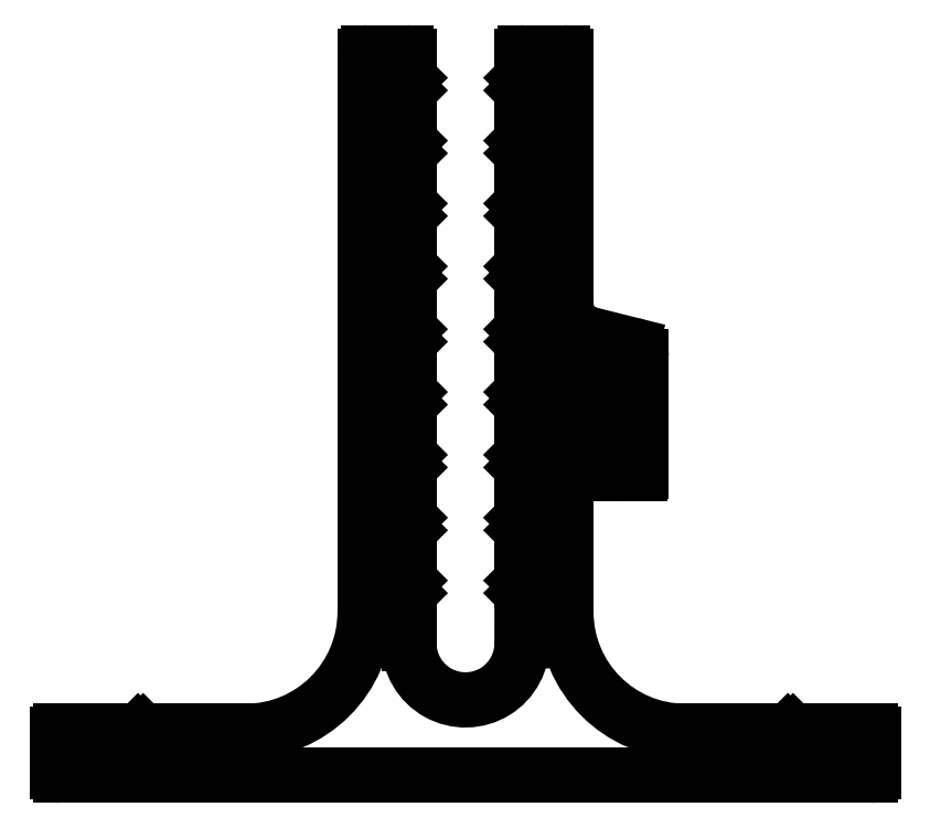
<metadata>
{"format":"dxf","ext":"dxf","renderer":"ezdxf+matplotlib","layout":"modelspace","background":"white","min_lineweight":24,"dpi":150}
</metadata>
<code>
0
SECTION
2
ENTITIES
0
LINE
8
0
10
1134
20
436.9
30
0
11
1146
21
436.9
31
0
0
ARC
8
0
10
1134
20
436.6
30
0
40
0.3
50
90
51
135
0
ARC
8
0
10
1146
20
436.4
30
0
40
0.5
50
0
51
90
0
LINE
8
0
10
1133
20
436.4
30
0
11
1133
21
436.9
31
0
0
LINE
8
0
10
1146
20
430.4
30
0
11
1146
21
436.4
31
0
0
LINE
8
0
10
1133
20
436.4
30
0
11
1133
21
436.9
31
0
0
ARC
8
0
10
1146
20
430.4
30
0
40
0.5
50
270
51
0
0
ARC
8
0
10
1132
20
436.6
30
0
40
0.3
50
45
51
90
0
LINE
8
0
10
1017
20
429.9
30
0
11
1146
21
429.9
31
0
0
LINE
8
0
10
1116
20
436.9
30
0
11
1132
21
436.9
31
0
0
ARC
8
0
10
1017
20
430.4
30
0
40
0.5
50
180
51
270
0
ARC
8
0
10
1116
20
455.9
30
0
40
19
50
180
51
270
0
LINE
8
0
10
1016
20
430.4
30
0
11
1016
21
436.4
31
0
0
LINE
8
0
10
1097
20
455.9
30
0
11
1097
21
495.7
31
0
0
ARC
8
0
10
1017
20
436.4
30
0
40
0.5
50
90
51
180
0
ARC
8
0
10
1098
20
495.7
30
0
40
1
50
75.96
51
180
0
LINE
8
0
10
1029
20
436.9
30
0
11
1017
21
436.9
31
0
0
LINE
8
0
10
1099
20
496.6
30
0
11
1105
21
495.1
31
0
0
ARC
8
0
10
1029
20
436.6
30
0
40
0.3
50
45
51
90
0
ARC
8
0
10
1104
20
494.2
30
0
40
1
50
0
51
75.96
0
LINE
8
0
10
1030
20
436.4
30
0
11
1029
21
436.9
31
0
0
LINE
8
0
10
1105
20
478.4
30
0
11
1105
21
494.2
31
0
0
LINE
8
0
10
1030
20
436.4
30
0
11
1030
21
436.9
31
0
0
ARC
8
0
10
1106
20
478.4
30
0
40
0.5
50
180
51
270
0
ARC
8
0
10
1030
20
436.6
30
0
40
0.3
50
90
51
135
0
LINE
8
0
10
1106
20
477.9
30
0
11
1109
21
477.9
31
0
0
LINE
8
0
10
1046
20
436.9
30
0
11
1030
21
436.9
31
0
0
ARC
8
0
10
1109
20
478.2
30
0
40
0.3
50
270
51
0
0
ARC
8
0
10
1046
20
455.9
30
0
40
19
50
270
51
0
0
LINE
8
0
10
1109
20
478.2
30
0
11
1109
21
496.5
31
0
0
LINE
8
0
10
1065
20
455.9
30
0
11
1065
21
544.4
31
0
0
ARC
8
0
10
1107
20
496.5
30
0
40
2
50
0
51
75.96
0
ARC
8
0
10
1066
20
544.4
30
0
40
0.5
50
90
51
180
0
LINE
8
0
10
1101
20
500.1
30
0
11
1108
21
498.4
31
0
0
LINE
8
0
10
1066
20
544.9
30
0
11
1072
21
544.9
31
0
0
ARC
8
0
10
1102
20
505
30
0
40
5
50
180
51
256
0
ARC
8
0
10
1072
20
544.4
30
0
40
0.5
50
0
51
90
0
LINE
8
0
10
1097
20
505
30
0
11
1097
21
544.4
31
0
0
LINE
8
0
10
1072
20
540.9
30
0
11
1072
21
544.4
31
0
0
ARC
8
0
10
1097
20
544.4
30
0
40
0.5
50
0
51
90
0
LINE
8
0
10
1072
20
540.9
30
0
11
1071
21
539.9
31
0
0
LINE
8
0
10
1091
20
544.9
30
0
11
1097
21
544.9
31
0
0
LINE
8
0
10
1071
20
539.9
30
0
11
1072
21
538.9
31
0
0
ARC
8
0
10
1091
20
544.4
30
0
40
0.5
50
90
51
180
0
LINE
8
0
10
1072
20
530.9
30
0
11
1072
21
538.9
31
0
0
LINE
8
0
10
1090
20
540.9
30
0
11
1090
21
544.4
31
0
0
LINE
8
0
10
1072
20
530.9
30
0
11
1071
21
529.9
31
0
0
LINE
8
0
10
1090
20
540.9
30
0
11
1091
21
539.9
31
0
0
LINE
8
0
10
1071
20
529.9
30
0
11
1072
21
528.9
31
0
0
LINE
8
0
10
1091
20
539.9
30
0
11
1090
21
538.9
31
0
0
LINE
8
0
10
1072
20
520.9
30
0
11
1072
21
528.9
31
0
0
LINE
8
0
10
1090
20
530.9
30
0
11
1090
21
538.9
31
0
0
LINE
8
0
10
1072
20
520.9
30
0
11
1071
21
519.9
31
0
0
LINE
8
0
10
1090
20
530.9
30
0
11
1091
21
529.9
31
0
0
LINE
8
0
10
1071
20
519.9
30
0
11
1072
21
518.9
31
0
0
LINE
8
0
10
1091
20
529.9
30
0
11
1090
21
528.9
31
0
0
LINE
8
0
10
1072
20
510.9
30
0
11
1072
21
518.9
31
0
0
LINE
8
0
10
1090
20
520.9
30
0
11
1090
21
528.9
31
0
0
LINE
8
0
10
1072
20
510.9
30
0
11
1071
21
509.9
31
0
0
LINE
8
0
10
1090
20
520.9
30
0
11
1091
21
519.9
31
0
0
LINE
8
0
10
1071
20
509.9
30
0
11
1072
21
508.9
31
0
0
LINE
8
0
10
1091
20
519.9
30
0
11
1090
21
518.9
31
0
0
LINE
8
0
10
1072
20
500.9
30
0
11
1072
21
508.9
31
0
0
LINE
8
0
10
1090
20
510.9
30
0
11
1090
21
518.9
31
0
0
LINE
8
0
10
1072
20
500.9
30
0
11
1071
21
499.9
31
0
0
LINE
8
0
10
1090
20
510.9
30
0
11
1091
21
509.9
31
0
0
LINE
8
0
10
1071
20
499.9
30
0
11
1072
21
498.9
31
0
0
LINE
8
0
10
1091
20
509.9
30
0
11
1090
21
508.9
31
0
0
LINE
8
0
10
1072
20
490.9
30
0
11
1072
21
498.9
31
0
0
LINE
8
0
10
1090
20
500.9
30
0
11
1090
21
508.9
31
0
0
LINE
8
0
10
1072
20
490.9
30
0
11
1071
21
489.9
31
0
0
LINE
8
0
10
1090
20
500.9
30
0
11
1091
21
499.9
31
0
0
LINE
8
0
10
1071
20
489.9
30
0
11
1072
21
488.9
31
0
0
LINE
8
0
10
1091
20
499.9
30
0
11
1090
21
498.9
31
0
0
LINE
8
0
10
1072
20
480.9
30
0
11
1072
21
488.9
31
0
0
LINE
8
0
10
1090
20
490.9
30
0
11
1090
21
498.9
31
0
0
LINE
8
0
10
1072
20
480.9
30
0
11
1071
21
479.9
31
0
0
LINE
8
0
10
1090
20
490.9
30
0
11
1091
21
489.9
31
0
0
LINE
8
0
10
1071
20
479.9
30
0
11
1072
21
478.9
31
0
0
LINE
8
0
10
1091
20
489.9
30
0
11
1090
21
488.9
31
0
0
LINE
8
0
10
1072
20
470.9
30
0
11
1072
21
478.9
31
0
0
LINE
8
0
10
1090
20
480.9
30
0
11
1090
21
488.9
31
0
0
LINE
8
0
10
1072
20
470.9
30
0
11
1071
21
469.9
31
0
0
LINE
8
0
10
1090
20
480.9
30
0
11
1091
21
479.9
31
0
0
LINE
8
0
10
1071
20
469.9
30
0
11
1072
21
468.9
31
0
0
LINE
8
0
10
1091
20
479.9
30
0
11
1090
21
478.9
31
0
0
LINE
8
0
10
1072
20
460.9
30
0
11
1072
21
468.9
31
0
0
LINE
8
0
10
1090
20
470.9
30
0
11
1090
21
478.9
31
0
0
LINE
8
0
10
1072
20
460.9
30
0
11
1071
21
459.9
31
0
0
LINE
8
0
10
1090
20
470.9
30
0
11
1091
21
469.9
31
0
0
LINE
8
0
10
1071
20
459.9
30
0
11
1072
21
458.9
31
0
0
LINE
8
0
10
1091
20
469.9
30
0
11
1090
21
468.9
31
0
0
LINE
8
0
10
1072
20
450.9
30
0
11
1072
21
458.9
31
0
0
LINE
8
0
10
1090
20
460.9
30
0
11
1090
21
468.9
31
0
0
ARC
8
0
10
1081
20
450.9
30
0
40
9
50
180
51
2.579
0
LINE
8
0
10
1090
20
460.9
30
0
11
1091
21
459.9
31
0
0
LINE
8
0
10
1090
20
451.4
30
0
11
1090
21
458.9
31
0
0
LINE
8
0
10
1091
20
459.9
30
0
11
1090
21
458.9
31
0
0
ENDSEC
0
EOF

</code>
